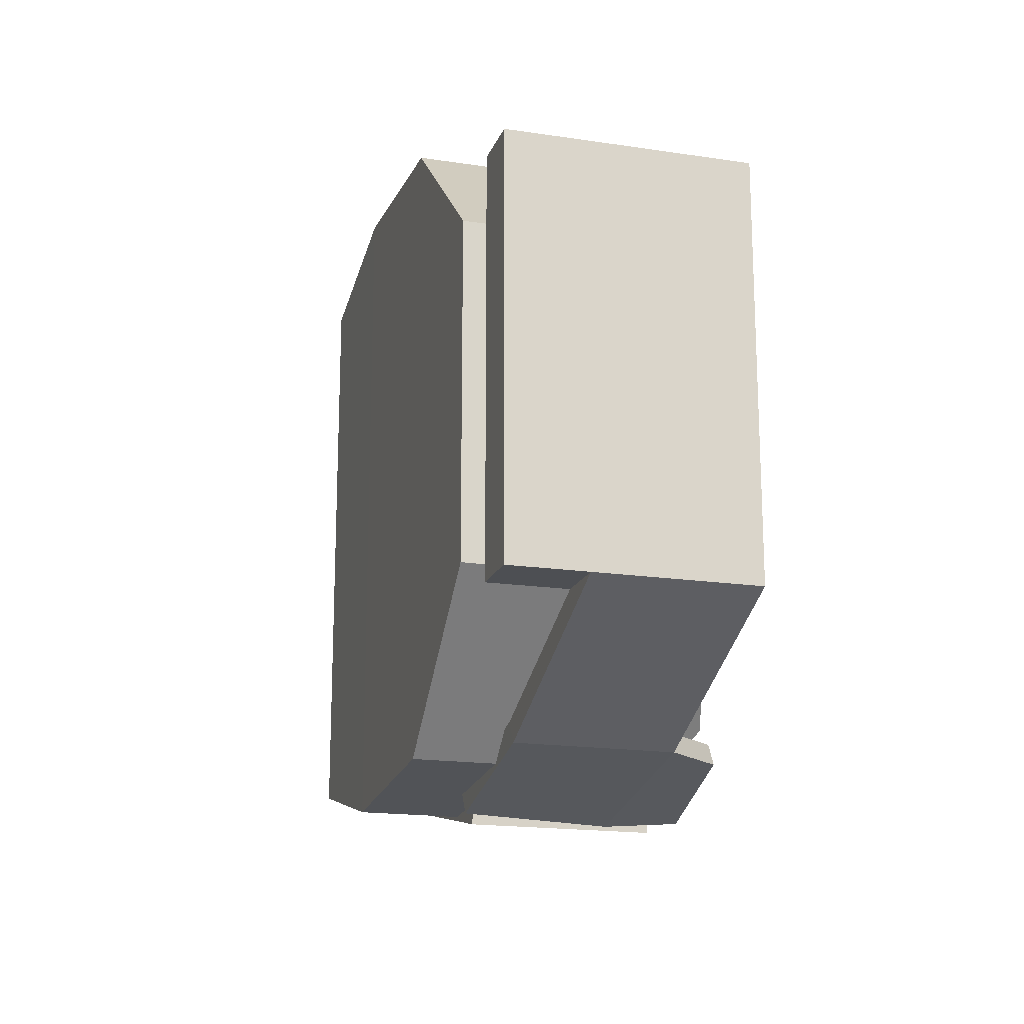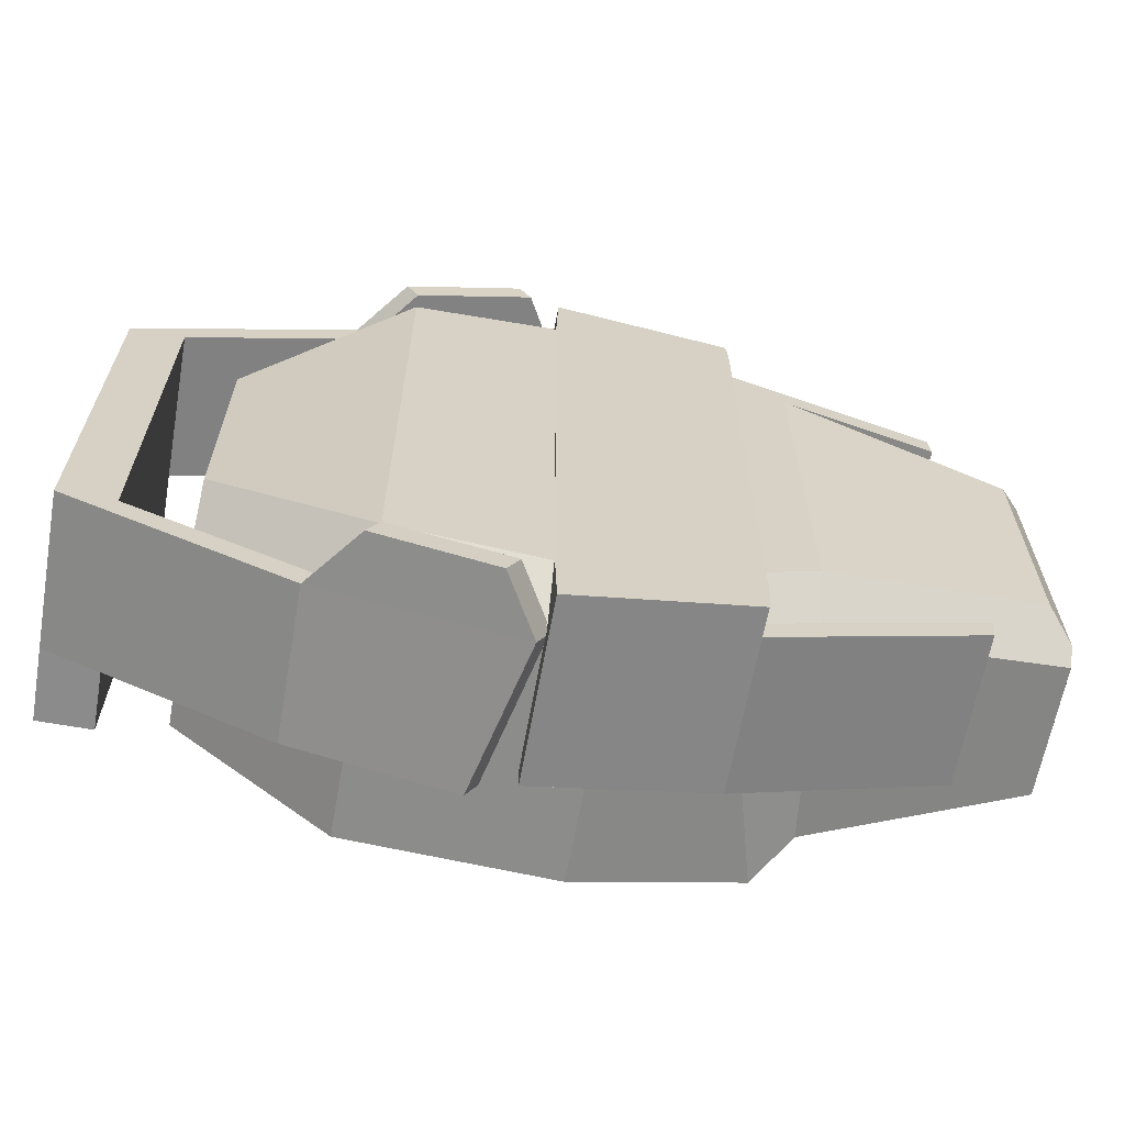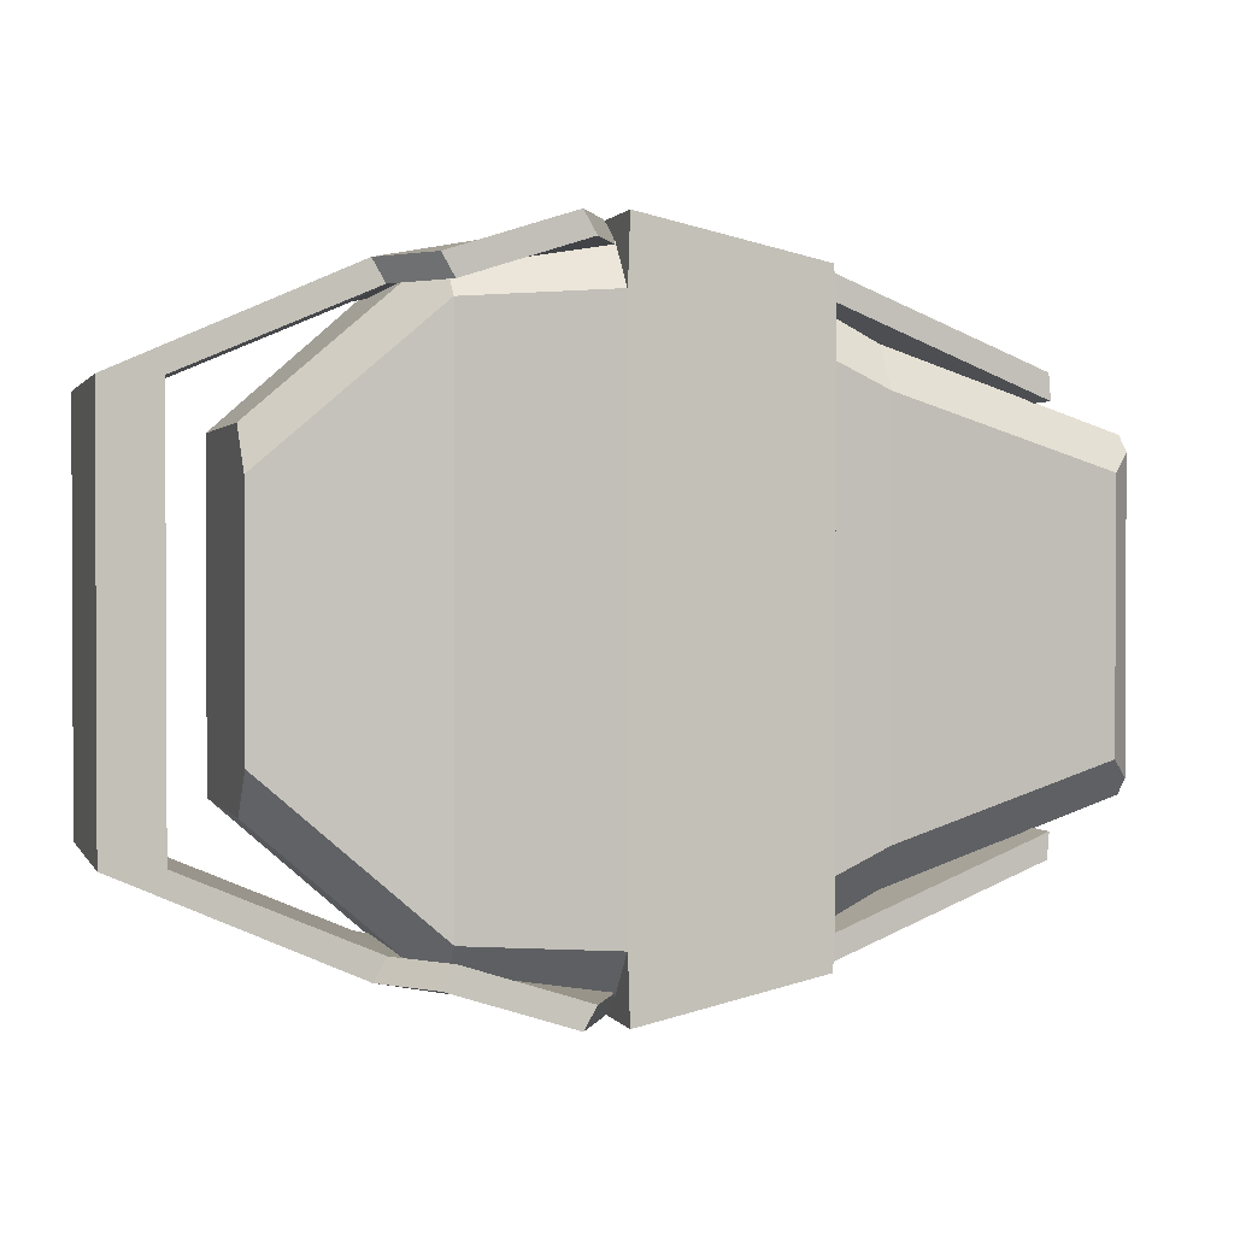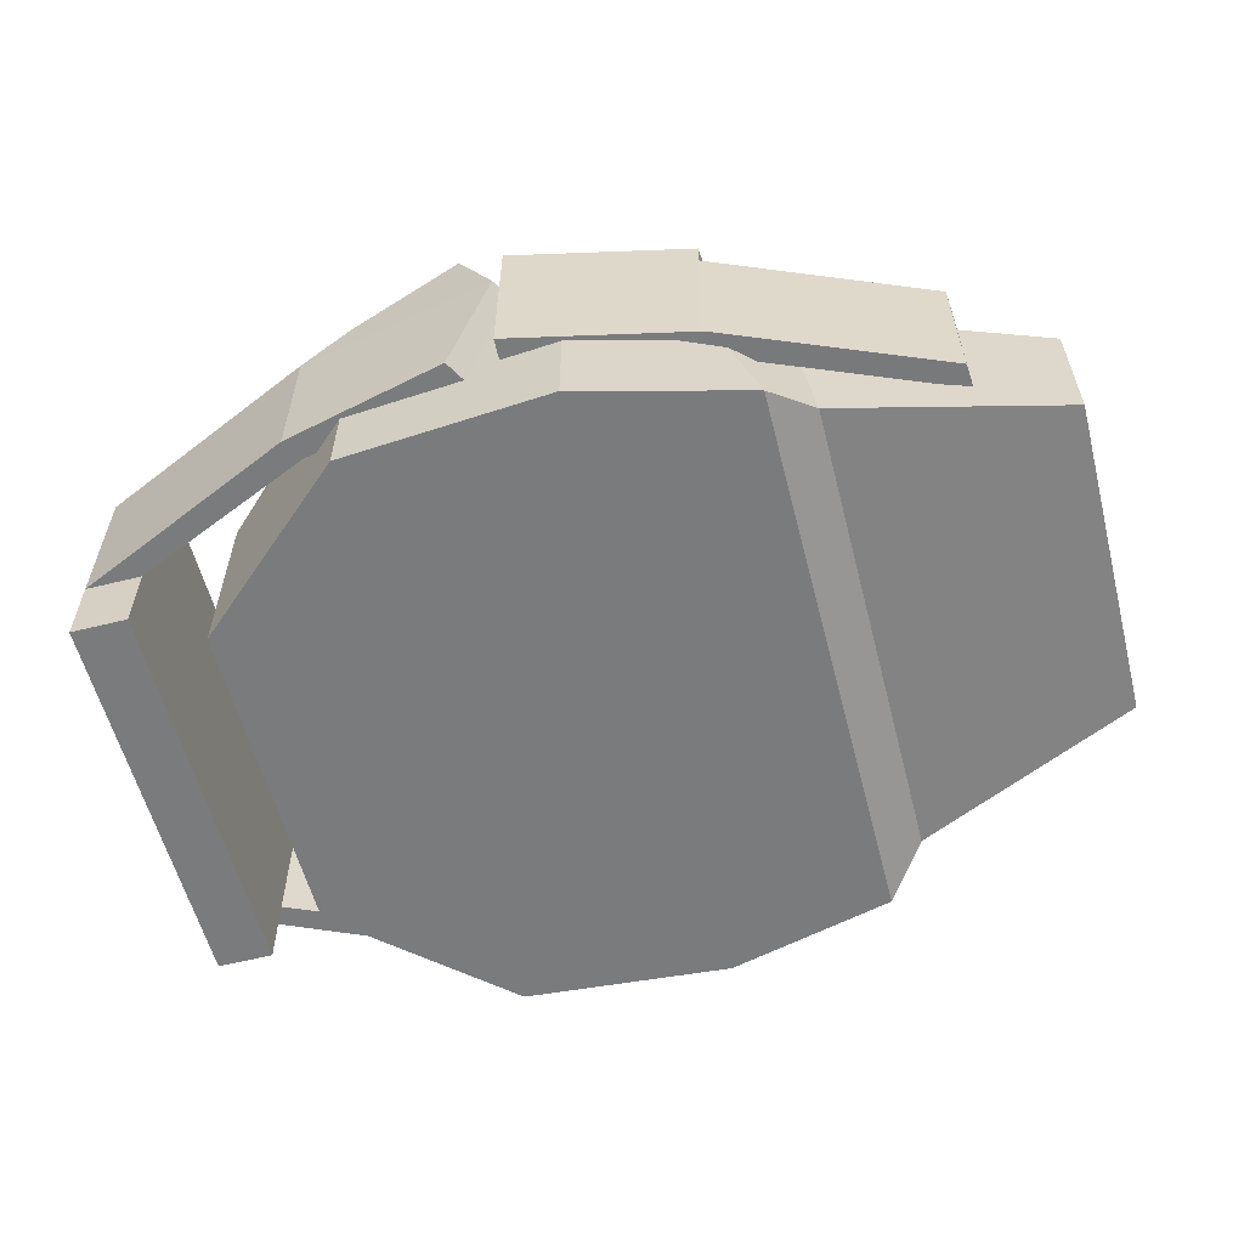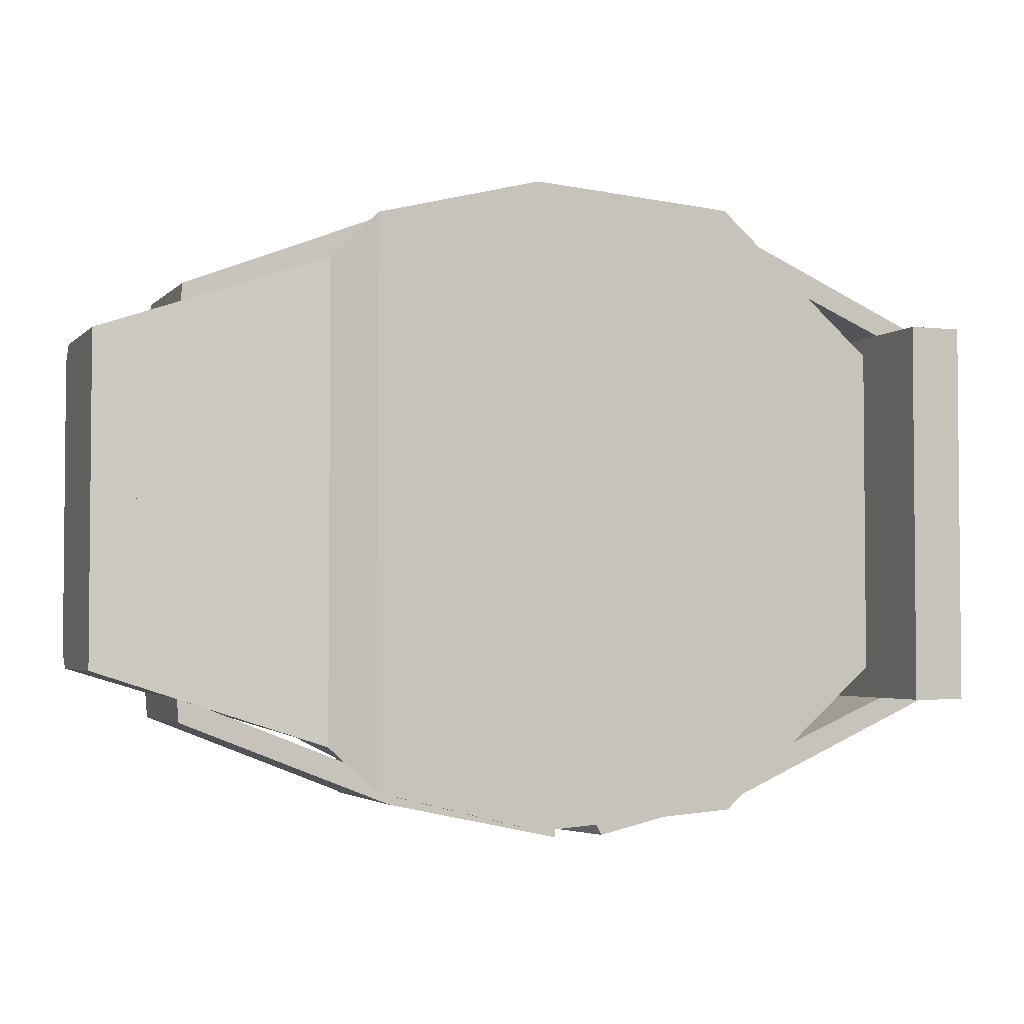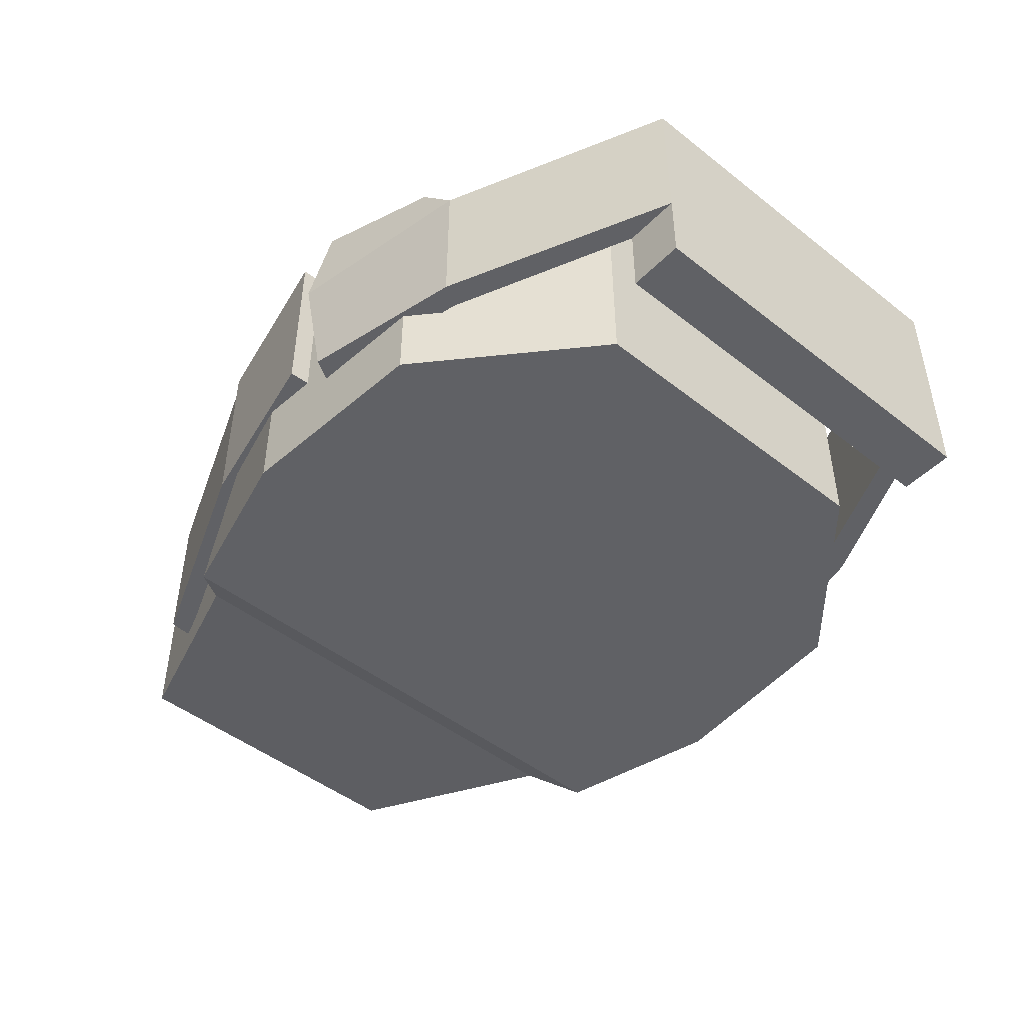
<metadata>
{"format":"obj","ext":"obj","renderer":"f3d","projection":"perspective","resolution":1024,"background":"white","views":[{"elev":-17.7,"azim":73.3,"up":"+Z"},{"elev":-63.9,"azim":169.8,"up":"+Z"},{"elev":1.3,"azim":163.4,"up":"+Z"},{"elev":-58.3,"azim":-165.6,"up":"+Y"},{"elev":-3.2,"azim":-20.8,"up":"+Z"},{"elev":-47.3,"azim":48.4,"up":"+Y"}]}
</metadata>
<code>
o Cube.024
v -1.174 0.5612 -0.4828
v 1.184 0.3604 -0.4828
v -0.5132 0.4448 -0.7023
v 0.7055 0.3604 -0.9061
v 0.09613 0.3604 -0.9515
v -0.3947 0.3611 -0.8269
v -1.174 0.9636 -0.4828
v 1.184 0.9264 -0.4828
v 1.184 1.045 -0.3527
v -0.4332 1.171 -0.5745
v -0.4463 1.053 -0.7023
v 0.7055 1.082 -0.9061
v 0.7055 1.201 -0.777
v 0.09613 1.071 -0.9515
v 0.09613 1.189 -0.823
v -0.2012 1.062 -0.8269
v -0.1686 1.18 -0.6987
v -1.174 1.007 -0.4356
v -1.101 1.09 -0.3769
v -1.174 0.5612 0.4828
v 1.184 0.3604 0.4828
v -1.174 0.5612 0
v 1.184 0.3604 0
v 1.184 1.045 0
v -0.5132 0.4448 0.7023
v -0.4332 1.171 0
v -0.5132 0.4448 0
v 0.7055 1.201 0
v 0.7055 0.3604 0.9061
v 0.7055 0.3604 0
v 0.09613 0.3604 0.9515
v 0.09613 0.3604 0
v 0.09613 1.189 0
v -0.3947 0.3611 0.8269
v -0.3947 0.3611 0
v -0.1686 1.18 0
v -1.174 0.9636 0.4828
v 1.184 0.9264 0.4828
v 1.184 1.045 0.3527
v -0.4332 1.171 0.5745
v -0.4463 1.053 0.7023
v 0.7055 1.082 0.9061
v 0.7055 1.201 0.777
v 0.09613 1.071 0.9515
v 0.09613 1.189 0.823
v -0.2012 1.062 0.8269
v -0.1686 1.18 0.6987
v -1.101 1.09 0
v -1.174 1.007 0
v -1.174 1.007 0.4356
v -1.101 1.09 0.3769
f 1 7 11 3
f 2 8 9 24 23
f 18 19 10 11 7
f 4 2 23 30
f 17 10 26 36
f 1 3 27 22
f 3 11 16 6
f 10 19 48 26
f 9 13 28 24
f 4 12 8 2
f 5 4 30 32
f 15 17 36 33
f 6 5 32 35
f 5 14 12 4
f 3 6 35 27
f 13 15 33 28
f 6 16 14 5
f 13 9 8 12
f 15 13 12 14
f 17 15 14 16
f 10 17 16 11
f 22 49 18 7 1
f 18 49 48 19
f 20 25 41 37
f 21 23 24 39 38
f 28 24 23 30
f 50 37 41 40 51
f 29 30 23 21
f 47 36 26 40
f 20 22 27 25
f 25 34 46 41
f 40 26 48 51
f 39 24 28 43
f 29 21 38 42
f 31 32 30 29
f 33 28 30 32
f 45 33 36 47
f 36 33 32 35
f 34 35 32 31
f 31 29 42 44
f 25 27 35 34
f 26 36 35 27
f 43 28 33 45
f 34 31 44 46
f 43 42 38 39
f 45 44 42 43
f 47 46 44 45
f 40 41 46 47
f 22 20 37 50 49
f 50 51 48 49
f 48 26 27 22 49
o Cube.025_Cube.028
v 1.533 0.3731 -0.5861
v 1.535 1.055 -0.5861
v 1.37 0.5951 -0.5861
v 1.534 0.5951 -0.5861
v 1.369 0.3731 -0.5861
v 1.371 1.055 -0.5861
v 0.8751 0.5951 -0.8805
v 0.8385 0.5951 -0.8167
v 0.876 1.055 -0.8808
v 0.8394 1.055 -0.817
v 0.3948 0.5957 -0.9923
v 0.3582 0.5957 -0.9285
v 0.2902 1.055 -0.9926
v 0.2536 1.055 -0.9288
v 0.7422 1.225 -0.8806
v 0.7056 1.225 -0.8169
v 0.3961 1.239 -0.9924
v 0.3594 1.239 -0.9287
v 1.534 0.7139 0
v 1.37 0.7139 0
v 1.533 0.3731 0.5861
v 1.535 1.055 0.5861
v 1.37 0.5951 0.5861
v 1.534 0.5951 0.5861
v 1.369 0.3731 0.5861
v 1.371 1.055 0.5861
v 1.533 0.3731 0
v 1.535 1.055 0
v 1.369 0.3731 0
v 1.371 1.055 0
v 0.8751 0.5951 0.8805
v 0.8385 0.5951 0.8167
v 0.876 1.055 0.8808
v 0.8394 1.055 0.817
v 0.3948 0.5957 0.9923
v 0.3582 0.5957 0.9285
v 0.2902 1.055 0.9926
v 0.2536 1.055 0.9288
v 0.7422 1.225 0.8806
v 0.7056 1.225 0.8169
v 0.3961 1.239 0.9924
v 0.3594 1.239 0.9287
f 70 55 53 79
f 57 61 59 54
f 56 80 71 54
f 52 56 54 55
f 57 81 79 53
f 52 78 80 56
f 54 71 81 57
f 61 65 63 59
f 78 52 55 70
f 53 60 61 57
f 55 58 60 53
f 54 59 58 55
f 62 63 65 64
f 59 63 62 58
f 58 62 64 60
f 64 68 66 60
f 66 68 69 67
f 61 67 69 65
f 65 69 68 64
f 60 66 67 61
f 70 79 73 75
f 77 74 83 85
f 76 74 71 80
f 79 70 71 81
f 72 75 74 76
f 70 78 80 71
f 77 73 79 81
f 72 76 80 78
f 74 77 81 71
f 85 83 87 89
f 78 70 75 72
f 73 77 85 84
f 75 73 84 82
f 74 75 82 83
f 86 88 89 87
f 83 82 86 87
f 82 84 88 86
f 88 84 90 92
f 90 91 93 92
f 85 89 93 91
f 89 88 92 93
f 84 85 91 90
o Cube.026_Cube.029
v 0.271 1.197 -0.8125
v -0.271 1.113 -0.8125
v -0.2649 1.113 -0.8865
v -0.2649 1.197 -0.8865
v 0.271 1.113 -0.8125
v -0.271 1.197 -0.8125
v 0.2649 1.113 -1
v 0.2649 1.197 -1
v 0.2649 0.6533 -1
v -0.2649 0.6533 -0.8865
v 0.271 0.6533 -0.8125
v -0.271 0.6533 -0.8125
v -0.9023 1.097 -0.6346
v -0.9084 1.097 -0.5605
v -0.9023 0.6377 -0.6346
v -0.9084 0.6377 -0.5605
v 0.271 1.197 0.8125
v -0.271 1.113 0.8125
v -0.2649 1.113 0.8865
v -0.2649 1.197 0.8865
v 0.271 1.113 0.8125
v -0.271 1.197 0.8125
v 0.2649 1.113 1
v 0.2649 1.197 1
v -0.271 1.113 0
v -0.271 1.197 0
v 0.271 1.113 0
v 0.271 1.197 0
v 0.2649 0.6533 1
v -0.2649 0.6533 0.8865
v 0.271 0.6533 0.8125
v -0.271 0.6533 0.8125
v -0.9023 1.097 0.6346
v -0.9084 1.097 0.5605
v -0.9023 0.6377 0.6346
v -0.9084 0.6377 0.5605
f 95 99 97 96
f 96 97 101 100
f 100 101 94 98
f 96 103 108 106
f 101 97 99 94
f 94 99 119 121
f 95 98 120 118
f 98 94 121 120
f 103 102 104 105
f 118 119 99 95
f 100 98 104 102
f 98 95 105 104
f 96 100 102 103
f 107 106 108 109
f 95 96 106 107
f 105 95 107 109
f 103 105 109 108
f 111 112 113 115
f 112 116 117 113
f 116 114 110 117
f 112 126 128 123
f 117 110 115 113
f 119 121 120 118
f 110 121 119 115
f 111 118 120 114
f 114 120 121 110
f 123 125 124 122
f 118 111 115 119
f 116 122 124 114
f 114 124 125 111
f 112 123 122 116
f 127 129 128 126
f 111 127 126 112
f 125 129 127 111
f 123 128 129 125

</code>
